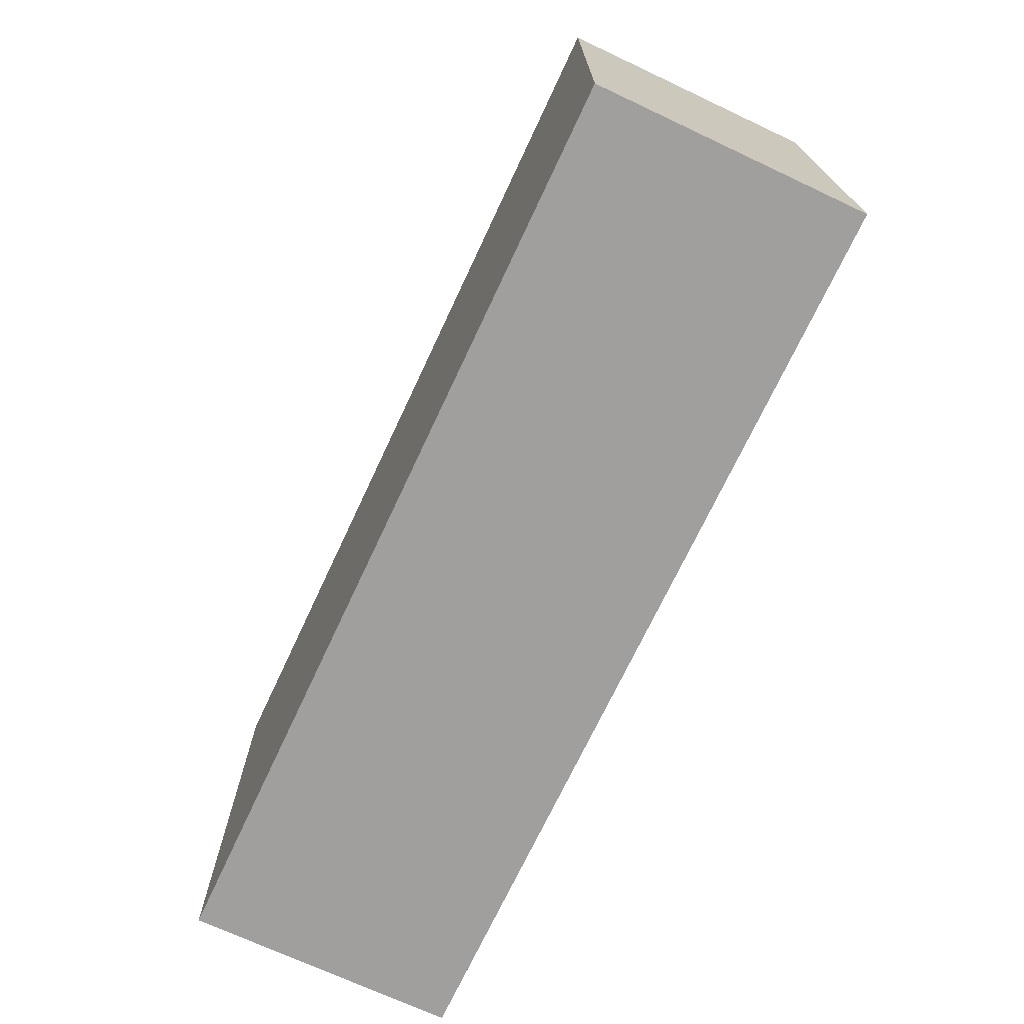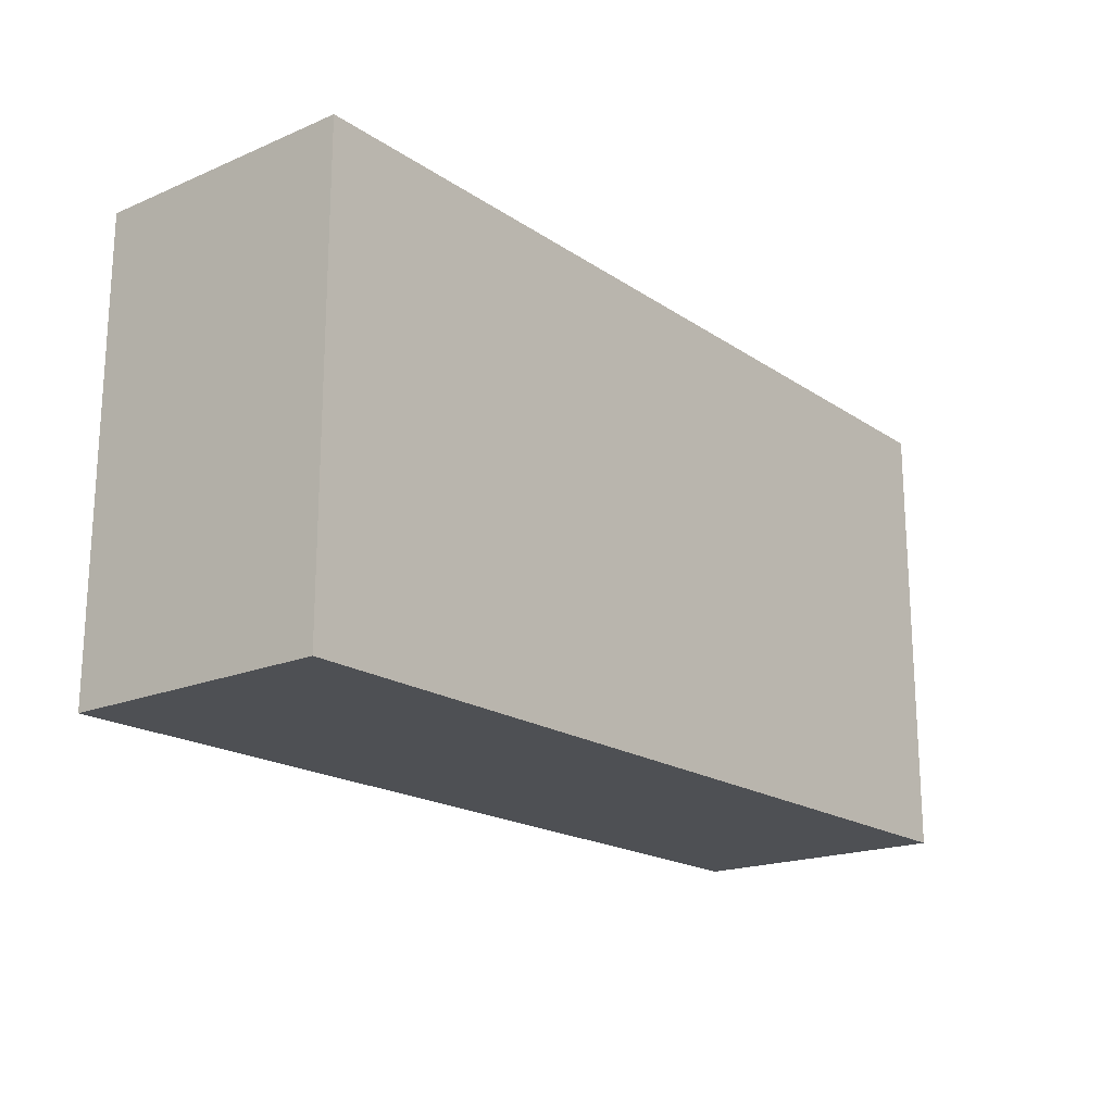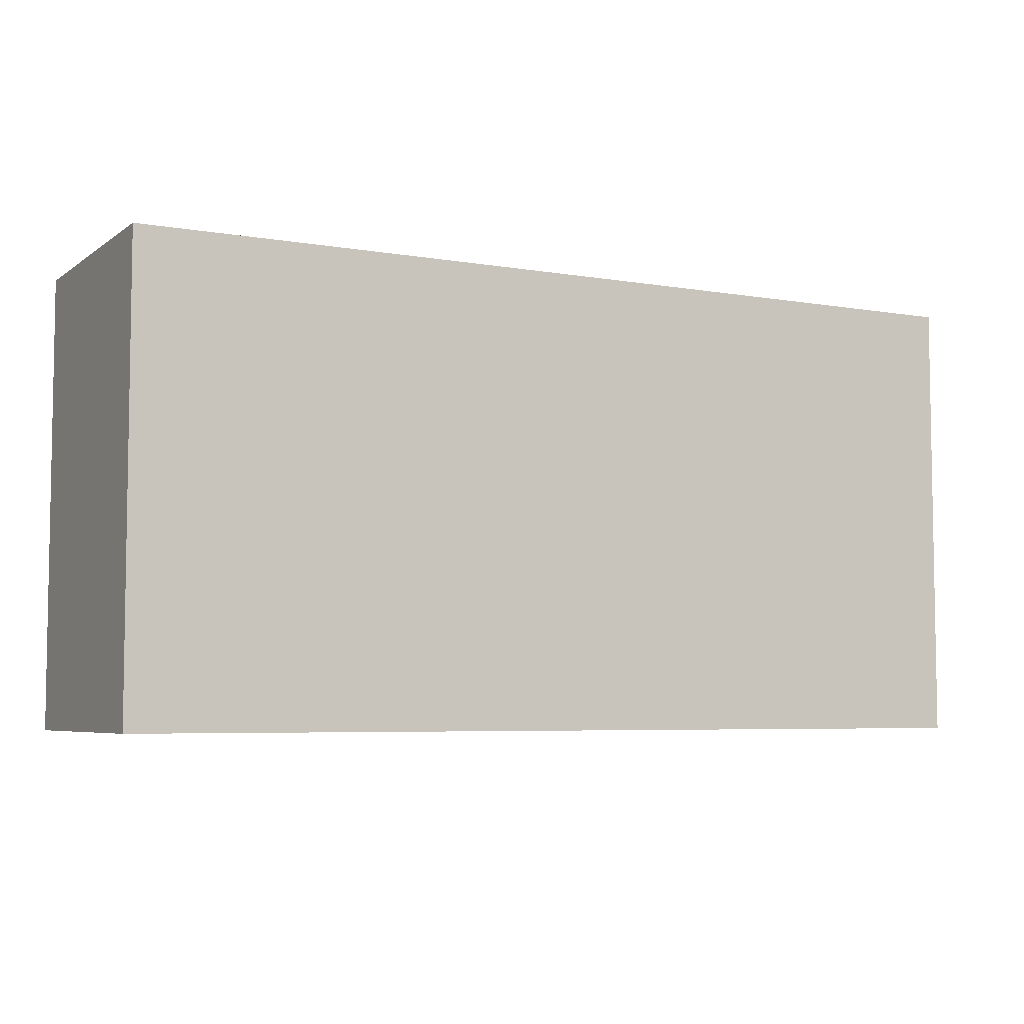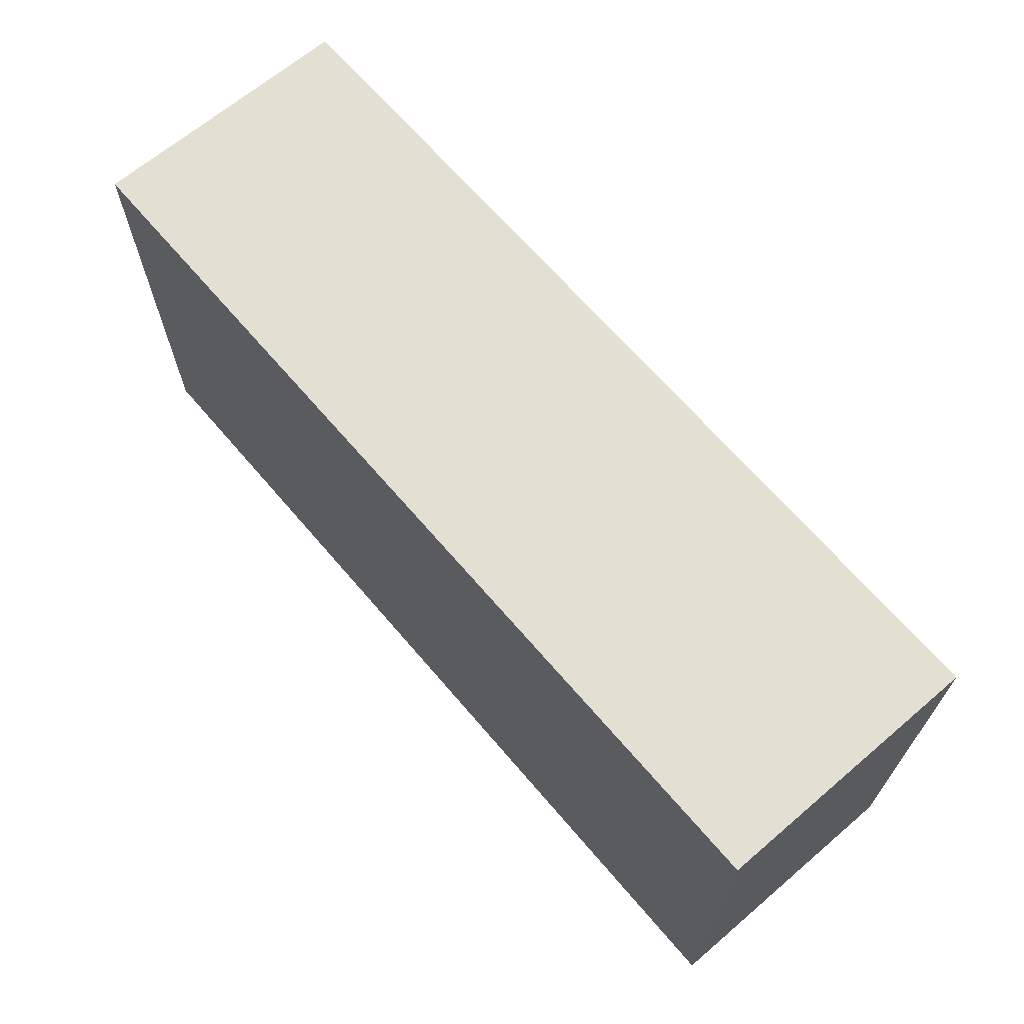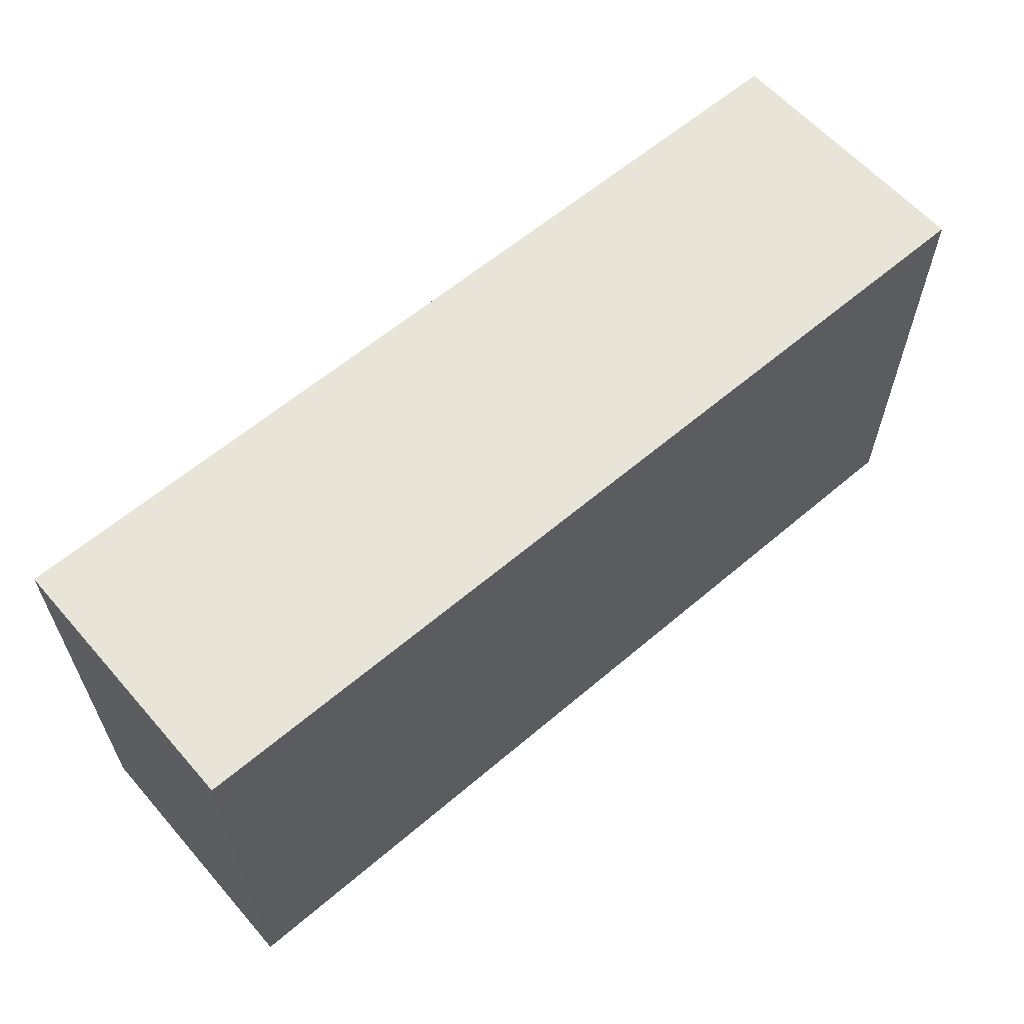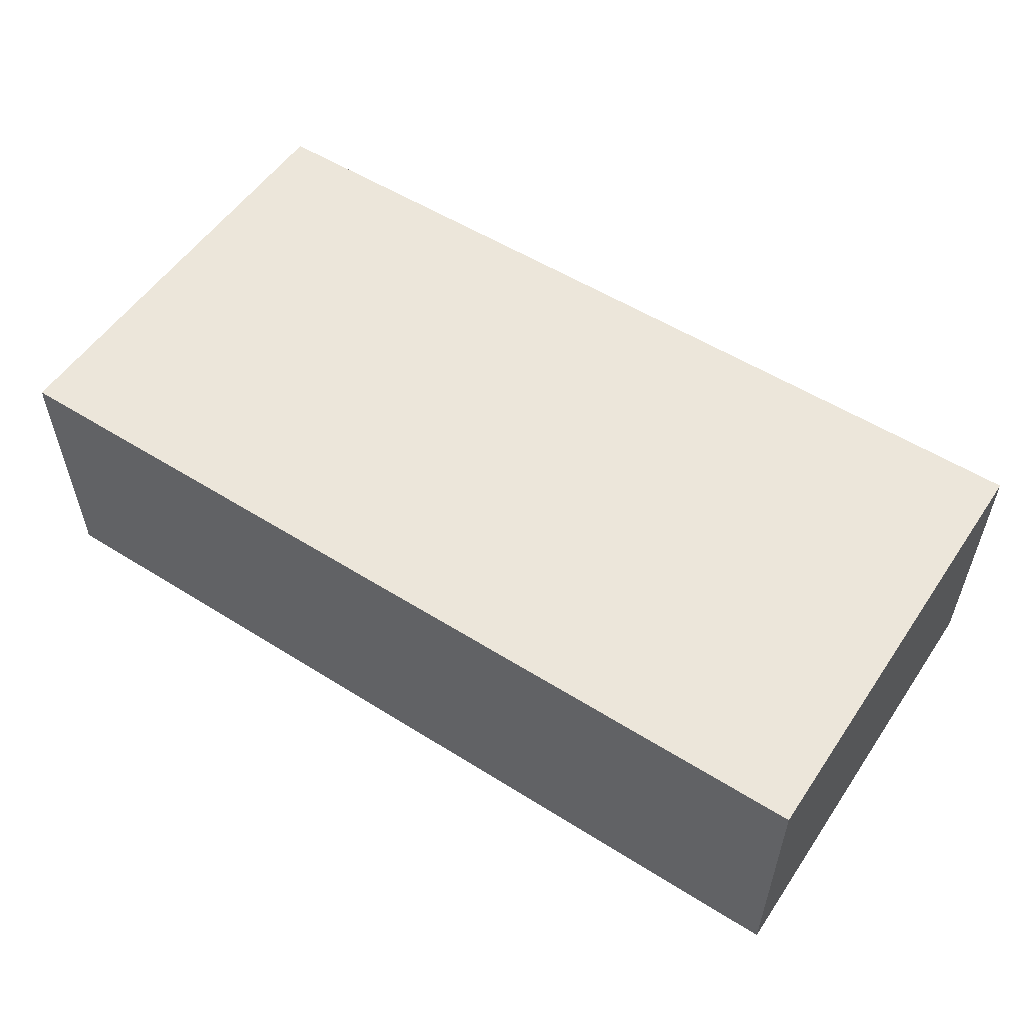
<metadata>
{"format":"obj","ext":"obj","renderer":"f3d","projection":"perspective","resolution":1024,"background":"white","views":[{"elev":-71.3,"azim":-115.1,"up":"+Y"},{"elev":-18.9,"azim":-51.3,"up":"+Y"},{"elev":-5.7,"azim":152.2,"up":"+Y"},{"elev":66.7,"azim":49.5,"up":"+Y"},{"elev":60.7,"azim":-41.0,"up":"+Y"},{"elev":54.5,"azim":-146.4,"up":"+Z"}]}
</metadata>
<code>
g pb_Mesh-1213318
v 0.01884 -0.006626 0.003904
v -0.007653 -0.006626 0.003904
v 0.01884 0.006631 0.003904
v -0.007653 0.006631 0.003904
v -0.007653 -0.006626 0.003904
v -0.007653 -0.006626 -0.003895
v -0.007653 0.006631 0.003904
v -0.007653 0.006631 -0.003895
v -0.007653 -0.006626 -0.003895
v 0.01884 -0.006626 -0.003895
v -0.007653 0.006631 -0.003895
v 0.01884 0.006631 -0.003895
v 0.01884 -0.006626 -0.003895
v 0.01884 -0.006626 0.003904
v 0.01884 0.006631 -0.003895
v 0.01884 0.006631 0.003904
v 0.01884 0.006631 0.003904
v -0.007653 0.006631 0.003904
v 0.01884 0.006631 -0.003895
v -0.007653 0.006631 -0.003895
v 0.01884 -0.006626 -0.003895
v -0.007653 -0.006626 -0.003895
v 0.01884 -0.006626 0.003904
v -0.007653 -0.006626 0.003904
g pb_Mesh-1213318_0
f 3 2 1
f 3 4 2
f 7 6 5
f 7 8 6
f 11 10 9
f 11 12 10
f 15 14 13
f 15 16 14
f 19 18 17
f 19 20 18
f 23 22 21
f 23 24 22

</code>
